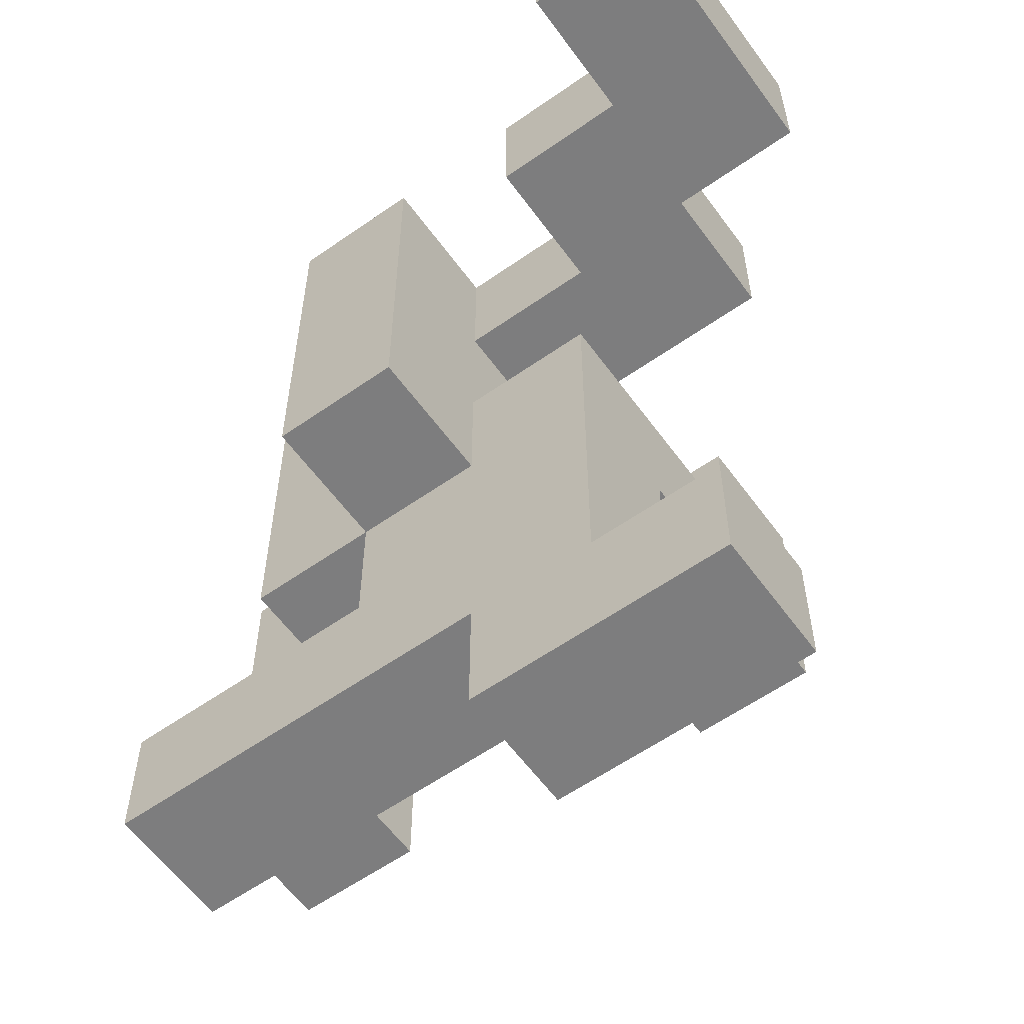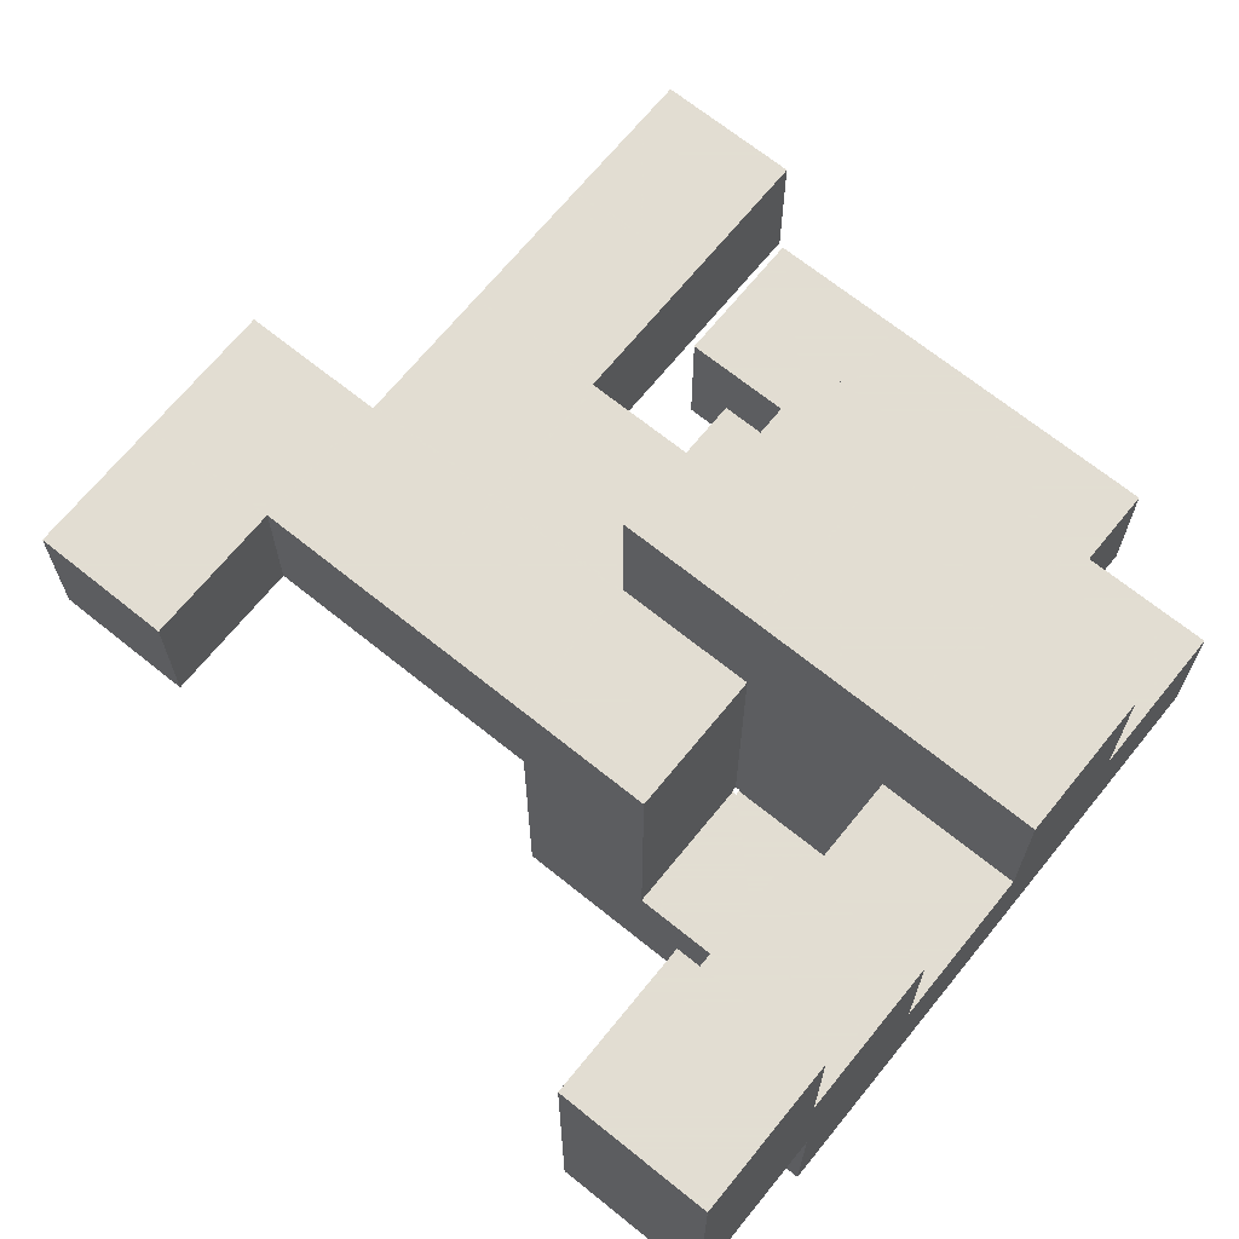
<metadata>
{"format":"obj","ext":"obj","renderer":"f3d","projection":"perspective","resolution":1024,"background":"white","views":[{"elev":-59.2,"azim":35.8,"up":"+Y"},{"elev":68.1,"azim":129.0,"up":"+Z"}]}
</metadata>
<code>
v 0.005 0.005 -0.6617
v 0.005 0.005 -0.3383
v 0.005 0.3283 -0.3383
v 0.005 0.3283 -0.6617
v 0.005 0.3333 -0.3383
v 0.005 0.3333 -0.6617
v 0.005 0.005 -0.3333
v 0.005 0.3283 -0.3333
v 0.3283 0.005 -0.6617
v 0.3283 0.3283 -0.6617
v 0.3283 0.3283 -0.3383
v 0.3283 0.005 -0.3383
v 0.3283 0.3333 -0.6617
v 0.3283 0.3333 -0.3383
v 0.3283 0.3283 -0.3333
v 0.3283 0.005 -0.3333
v -0.3283 0.3383 -0.6617
v -0.3283 0.3383 -0.3383
v -0.3283 0.6617 -0.3383
v -0.3283 0.6617 -0.6617
v -0.3283 0.3383 -0.3333
v -0.3283 0.6617 -0.3333
v -0.005 0.3383 -0.3383
v -0.005 0.6617 -0.3383
v -0.005 0.6617 -0.3333
v -0.005 0.3383 -0.3333
v -0.005 0.3383 -0.6617
v -0 0.3383 -0.6617
v -0 0.3383 -0.3383
v -0.005 0.6617 -0.6617
v -0 0.6617 -0.3383
v -0 0.6617 -0.6617
v 0.005 0.3383 -0.3383
v 0.005 0.3383 -0.6617
v 0.3283 0.3383 -0.6617
v 0.3283 0.3383 -0.3383
v 0.3283 0.6617 -0.6617
v 0.3283 0.6617 -0.3383
v 0.005 0.6617 -0.3383
v 0.005 0.6617 -0.6617
v -0.995 -0.3283 -0.3283
v -0.995 -0.3283 -0.005
v -0.995 -0.005 -0.005
v -0.995 -0.005 -0.3283
v -0.995 -0 -0.005
v -0.995 -0 -0.3283
v -0.6717 -0.3283 -0.3283
v -0.6717 -0.005 -0.3283
v -0.6717 -0.005 -0.005
v -0.6717 -0.3283 -0.005
v -0.6717 -0 -0.3283
v -0.6717 -0 -0.005
v -0.995 0.005 -0.005
v -0.995 0.005 -0.3283
v -0.995 0.3283 -0.005
v -0.995 0.3283 -0.3283
v -0.995 0.3333 -0.005
v -0.995 0.3333 -0.3283
v -0.6717 0.005 -0.3283
v -0.6717 0.005 -0.005
v -0.6717 0.3283 -0.3283
v -0.6717 0.3283 -0.005
v -0.6717 0.3333 -0.3283
v -0.6717 0.3333 -0.005
v -0.3283 0.005 -0.3283
v -0.3283 0.005 -0.005
v -0.3283 0.3283 -0.005
v -0.3283 0.3283 -0.3283
v -0.3283 0.3333 -0.005
v -0.3283 0.3333 -0.3283
v -0.3283 0.005 -0
v -0.3283 0.3283 -0
v -0.3283 0.3333 -0
v -0.005 0.3283 -0.3283
v -0.005 0.3333 -0.3283
v -0.005 0.3333 -0.005
v -0.005 0.3283 -0.005
v -0.005 0.3333 -0
v -0.005 0.3283 -0
v -0.005 0.005 -0.3283
v -0.005 0.005 -0.005
v -0.005 0.005 -0
v -0 0.005 -0.3283
v -0 0.005 -0.005
v -0 0.005 -0
v -0 0.3283 -0.005
v -0 0.3283 -0.3283
v -0 0.3283 -0
v 0.005 0.005 -0.3283
v 0.005 0.3283 -0.3283
v 0.3283 0.3283 -0.3283
v 0.3283 0.005 -0.3283
v 0.3283 0.3283 -0.005
v 0.3283 0.005 -0.005
v 0.3283 0.3283 -0
v 0.3283 0.005 -0
v 0.005 0.005 -0.005
v 0.005 0.005 -0
v 0.005 0.3283 -0.005
v 0.005 0.3283 -0
v -0.995 0.3383 -0.005
v -0.995 0.3383 -0.3283
v -0.995 0.6617 -0.005
v -0.995 0.6617 -0.3283
v -0.6717 0.3383 -0.3283
v -0.6717 0.3383 -0.005
v -0.6667 0.3383 -0.3283
v -0.6667 0.3383 -0.005
v -0.6717 0.6617 -0.005
v -0.6717 0.6617 -0.3283
v -0.6667 0.6617 -0.005
v -0.6667 0.6617 -0.3283
v -0.6617 0.3383 -0.005
v -0.6617 0.3383 -0
v -0.6617 0.6617 -0
v -0.6617 0.6617 -0.005
v -0.6617 0.3383 -0.3283
v -0.3383 0.3383 -0.3283
v -0.3383 0.3383 -0.005
v -0.3383 0.3383 -0
v -0.3333 0.3383 -0.3283
v -0.3333 0.3383 -0.005
v -0.3333 0.3383 -0
v -0.6617 0.6617 -0.3283
v -0.3383 0.6617 -0.005
v -0.3383 0.6617 -0.3283
v -0.3383 0.6617 -0
v -0.3333 0.6617 -0.005
v -0.3333 0.6617 -0.3283
v -0.3333 0.6617 -0
v -0.3283 0.3383 -0.3283
v -0.3283 0.6617 -0.3283
v -0.3283 0.3383 -0.005
v -0.3283 0.3383 -0
v -0.005 0.6617 -0.3283
v -0.005 0.3383 -0.3283
v -0.005 0.3383 -0.005
v -0.005 0.6617 -0.005
v -0.005 0.3383 -0
v -0.005 0.6617 -0
v -0.3283 0.6617 -0.005
v -0.3283 0.6617 -0
v 0.005 -0.995 0.005
v 0.005 -0.995 0.3283
v 0.005 -0.6717 0.3283
v 0.005 -0.6717 0.005
v 0.005 -0.6667 0.3283
v 0.005 -0.6667 0.005
v 0.3283 -0.6717 0.005
v 0.3283 -0.6667 0.005
v 0.3283 -0.6667 0.3283
v 0.3283 -0.6717 0.3283
v 0.3283 -0.995 0.005
v 0.3283 -0.995 0.3283
v 0.3333 -0.995 0.005
v 0.3333 -0.995 0.3283
v 0.3333 -0.6717 0.3283
v 0.3333 -0.6717 0.005
v 0.6617 -0.995 0.005
v 0.6617 -0.6717 0.005
v 0.6617 -0.6717 0.3283
v 0.6617 -0.995 0.3283
v 0.3383 -0.995 0.005
v 0.3383 -0.995 0.3283
v 0.3383 -0.6717 0.3283
v 0.3383 -0.6717 0.005
v -0.995 -0.6617 0.005
v -0.995 -0.6617 0.3283
v -0.995 -0.3383 0.3283
v -0.995 -0.3383 0.005
v -0.6717 -0.6617 0.005
v -0.6717 -0.6617 0.3283
v -0.6667 -0.6617 0.005
v -0.6667 -0.6617 0.3283
v -0.6717 -0.3383 0.3283
v -0.6717 -0.3383 0.005
v -0.6667 -0.3383 0.3283
v -0.6667 -0.3383 0.005
v -0.6617 -0.6617 0.005
v -0.6617 -0.6617 0.3283
v -0.3383 -0.6617 0.005
v -0.3383 -0.6617 0.3283
v -0.3333 -0.6617 0.005
v -0.3333 -0.6617 0.3283
v -0.6617 -0.3383 0.3283
v -0.6617 -0.3383 0.005
v -0.3383 -0.3383 0.3283
v -0.3383 -0.3383 0.005
v -0.3333 -0.3383 0.3283
v -0.3333 -0.3383 0.005
v -0.3283 -0.3383 0.005
v -0.3283 -0.3383 0.3283
v -0.3283 -0.3333 0.3283
v -0.3283 -0.3333 0.005
v -0.3283 -0.6617 0.005
v -0.3283 -0.6617 0.3283
v -0.005 -0.6617 0.005
v -0.005 -0.6617 0.3283
v -0 -0.6617 0.005
v -0 -0.6617 0.3283
v -0.005 -0.3383 0.005
v -0 -0.3383 0.005
v -0.005 -0.3333 0.005
v -0 -0.3333 0.005
v -0.005 -0.3383 0.3283
v -0 -0.3383 0.3283
v -0.005 -0.3333 0.3283
v -0 -0.3333 0.3283
v 0.005 -0.6617 0.3283
v 0.005 -0.6617 0.005
v 0.3283 -0.6617 0.005
v 0.3283 -0.6617 0.3283
v 0.3283 -0.3383 0.005
v 0.3283 -0.3383 0.3283
v 0.3283 -0.3333 0.005
v 0.3283 -0.3333 0.3283
v 0.005 -0.3383 0.005
v 0.005 -0.3333 0.005
v 0.005 -0.3383 0.3283
v 0.005 -0.3333 0.3283
v -0.3283 -0.3283 0.3283
v -0.3283 -0.3283 0.005
v -0.3283 -0.005 0.3283
v -0.3283 -0.005 0.005
v -0.3283 -0 0.3283
v -0.3283 -0 0.005
v -0.005 -0.3283 0.005
v -0 -0.3283 0.005
v -0.005 -0.005 0.005
v -0 -0.005 0.005
v -0.005 -0 0.005
v -0 -0 0.005
v -0.005 -0.3283 0.3283
v -0 -0.3283 0.3283
v -0.005 -0.005 0.3283
v -0 -0.005 0.3283
v -0.005 -0 0.3283
v -0 -0 0.3283
v 0.3283 -0.3283 0.005
v 0.3283 -0.3283 0.3283
v 0.3283 -0.005 0.005
v 0.3283 -0.005 0.3283
v 0.3283 -0 0.005
v 0.3283 -0 0.3283
v 0.005 -0.3283 0.005
v 0.005 -0.005 0.005
v 0.005 -0 0.005
v 0.005 -0.3283 0.3283
v 0.005 -0.005 0.3283
v 0.005 -0 0.3283
v -0.6617 0.005 0.005
v -0.6617 0.005 0.3283
v -0.6617 0.3283 0.3283
v -0.6617 0.3283 0.005
v -0.6617 0.3333 0.3283
v -0.6617 0.3333 0.005
v -0.3383 0.005 0.005
v -0.3383 0.005 0.3283
v -0.3333 0.005 0.005
v -0.3333 0.005 0.3283
v -0.3383 0.3283 0.005
v -0.3333 0.3283 0.005
v -0.3383 0.3333 0.005
v -0.3333 0.3333 0.005
v -0.3383 0.3283 0.3283
v -0.3333 0.3283 0.3283
v -0.3383 0.3333 0.3283
v -0.3333 0.3333 0.3283
v -0.3283 0.005 0.005
v -0.3283 0.3283 0.005
v -0.3283 0.3333 0.005
v -0.3283 0.005 0.3283
v -0.3283 0.005 0.3333
v -0.3283 0.3283 0.3333
v -0.3283 0.3283 0.3283
v -0.3283 0.3333 0.3333
v -0.3283 0.3333 0.3283
v -0.005 0.3333 0.005
v -0.005 0.3283 0.005
v -0.005 0.3333 0.3283
v -0.005 0.3283 0.3283
v -0.005 0.005 0.3283
v -0.005 0.3283 0.3333
v -0.005 0.005 0.3333
v -0.005 0.3333 0.3333
v -0.005 0.005 0.005
v -0 0.005 0.005
v -0 0.3283 0.005
v -0 0.3283 0.3283
v -0 0.005 0.3283
v 0.3283 0.3283 0.005
v 0.3283 0.005 0.005
v 0.3283 0.005 0.3283
v 0.3283 0.3283 0.3283
v 0.005 0.005 0.005
v 0.005 0.3283 0.005
v 0.005 0.3283 0.3283
v 0.005 0.005 0.3283
v -0.6617 0.3383 0.005
v -0.6617 0.6617 0.005
v -0.6617 0.3383 0.3283
v -0.6617 0.6617 0.3283
v -0.6617 0.6667 0.3283
v -0.6617 0.6667 0.005
v -0.3383 0.3383 0.005
v -0.3333 0.3383 0.005
v -0.3383 0.6617 0.005
v -0.3333 0.6617 0.005
v -0.3383 0.6667 0.005
v -0.3333 0.6667 0.005
v -0.3383 0.3383 0.3283
v -0.3333 0.3383 0.3283
v -0.3383 0.6617 0.3283
v -0.3333 0.6617 0.3283
v -0.3383 0.6667 0.3283
v -0.3333 0.6667 0.3283
v -0.3333 0.3333 -0
v -0.3283 0.3383 0.3333
v -0.3283 0.3383 0.3283
v -0.3283 0.6617 0.3333
v -0.3283 0.6617 0.3283
v -0.3283 0.6667 0.3333
v -0.3283 0.6667 0.3283
v -0.005 0.3383 0.005
v -0.005 0.6617 0.005
v -0.005 0.3383 0.3283
v -0.005 0.6617 0.3283
v -0.005 0.6667 0.005
v -0.005 0.6667 0.3283
v -0.005 0.3383 0.3333
v -0.005 0.6617 0.3333
v -0.005 0.6667 0.3333
v -0.3283 0.6617 0.005
v -0.3283 0.6667 0.005
v -0.6617 0.6717 0.3283
v -0.6617 0.6717 0.005
v -0.6617 0.995 0.3283
v -0.6617 0.995 0.005
v -0.3383 0.995 0.3283
v -0.3383 0.995 0.005
v -0.3333 0.995 0.3283
v -0.3333 0.995 0.005
v -0.3383 0.6717 0.005
v -0.3333 0.6717 0.005
v -0.3383 0.6717 0.3283
v -0.3333 0.6717 0.3283
v -0.3283 0.6717 0.3333
v -0.3283 0.6717 0.3283
v -0.3283 0.995 0.3333
v -0.3283 0.995 0.3283
v -0.005 0.6717 0.005
v -0.005 0.6717 0.3283
v -0.005 0.6717 0.3333
v -0.005 0.995 0.3283
v -0.005 0.995 0.3333
v -0 0.6717 0.005
v -0 0.6717 0.3283
v -0.3283 0.995 0.005
v -0.005 0.995 0.005
v -0 0.995 0.3283
v -0 0.995 0.005
v -0.3283 0.6717 0.005
v 0.005 0.6717 0.005
v 0.005 0.6717 0.3283
v 0.3283 0.6717 0.005
v 0.3283 0.6717 0.3283
v 0.3333 0.6717 0.005
v 0.3333 0.6717 0.3283
v 0.005 0.995 0.3283
v 0.005 0.995 0.005
v 0.3283 0.995 0.3283
v 0.3283 0.995 0.005
v 0.3333 0.995 0.3283
v 0.3333 0.995 0.005
v 0.3383 0.6717 0.3283
v 0.3383 0.6717 0.3333
v 0.3383 0.995 0.3333
v 0.3383 0.995 0.3283
v 0.6617 0.6717 0.005
v 0.6617 0.995 0.005
v 0.6617 0.995 0.3283
v 0.6617 0.6717 0.3283
v 0.6617 0.995 0.3333
v 0.6617 0.6717 0.3333
v 0.3383 0.6717 0.005
v 0.3383 0.995 0.005
v -0.3283 0.005 0.3383
v -0.3283 0.3283 0.3383
v -0.3283 0.3333 0.3383
v -0.3283 0.005 0.6617
v -0.3283 0.3283 0.6617
v -0.3283 0.3333 0.6617
v -0.005 0.3283 0.3383
v -0.005 0.005 0.3383
v -0.005 0.3333 0.3383
v -0.005 0.3283 0.6617
v -0.005 0.005 0.6617
v -0.005 0.3333 0.6617
v -0.3283 0.3383 0.3383
v -0.3283 0.6617 0.3383
v -0.3283 0.6667 0.3383
v -0.3283 0.3383 0.6617
v -0.3283 0.6617 0.6617
v -0.3283 0.6667 0.6617
v -0.005 0.3383 0.3383
v -0.005 0.6617 0.3383
v -0.005 0.6667 0.3383
v -0.005 0.3383 0.6617
v -0.005 0.6617 0.6617
v -0.005 0.6667 0.6617
v -0.3283 0.6717 0.3383
v -0.3283 0.995 0.3383
v -0.3283 0.6717 0.6617
v -0.3283 0.995 0.6617
v -0.005 0.6717 0.3383
v -0.005 0.995 0.3383
v -0.005 0.6717 0.6617
v -0.005 0.995 0.6617
v 0.3383 0.6717 0.3383
v 0.3383 0.995 0.3383
v 0.3383 0.6717 0.6617
v 0.3383 0.995 0.6617
v 0.6617 0.995 0.3383
v 0.6617 0.6717 0.3383
v 0.6617 0.6717 0.6617
v 0.6667 0.6717 0.3383
v 0.6667 0.6717 0.6617
v 0.6617 0.995 0.6617
v 0.6667 0.995 0.6617
v 0.6667 0.995 0.3383
v 0.6717 0.6717 0.6617
v 0.6717 0.6717 0.6667
v 0.6717 0.995 0.6667
v 0.6717 0.995 0.6617
v 0.995 0.6717 0.3383
v 0.995 0.995 0.3383
v 0.995 0.995 0.6617
v 0.995 0.6717 0.6617
v 0.995 0.995 0.6667
v 0.995 0.6717 0.6667
v 0.6717 0.6717 0.3383
v 0.6717 0.995 0.3383
v 0.6717 0.6717 0.6717
v 0.6717 0.995 0.6717
v 0.6717 0.6717 0.995
v 0.6717 0.995 0.995
v 0.995 0.995 0.6717
v 0.995 0.6717 0.6717
v 0.995 0.995 0.995
v 0.995 0.6717 0.995
f 1 2 3 4
f 4 3 5 6
f 2 7 8 3
f 9 10 11 12
f 10 13 14 11
f 12 11 15 16
f 1 9 12 2
f 2 12 16 7
f 3 8 15 11
f 1 4 10 9
f 4 6 13 10
f 3 11 14 5
f 17 18 19 20
f 18 21 22 19
f 23 24 25 26
f 17 27 23 18
f 18 23 26 21
f 27 28 29 23
f 20 19 24 30
f 19 22 25 24
f 30 24 31 32
f 17 20 30 27
f 27 30 32 28
f 23 29 31 24
f 6 5 33 34
f 13 35 36 14
f 35 37 38 36
f 28 34 33 29
f 32 31 39 40
f 40 39 38 37
f 6 34 35 13
f 28 32 40 34
f 34 40 37 35
f 5 14 36 33
f 29 33 39 31
f 33 36 38 39
f 41 42 43 44
f 44 43 45 46
f 47 48 49 50
f 48 51 52 49
f 41 47 50 42
f 41 44 48 47
f 44 46 51 48
f 42 50 49 43
f 43 49 52 45
f 46 45 53 54
f 54 53 55 56
f 56 55 57 58
f 51 59 60 52
f 59 61 62 60
f 61 63 64 62
f 46 54 59 51
f 54 56 61 59
f 56 58 63 61
f 45 52 60 53
f 53 60 62 55
f 55 62 64 57
f 65 66 67 68
f 68 67 69 70
f 66 71 72 67
f 67 72 73 69
f 74 75 76 77
f 77 76 78 79
f 65 80 81 66
f 66 81 82 71
f 80 83 84 81
f 81 84 85 82
f 74 77 86 87
f 77 79 88 86
f 65 68 74 80
f 80 74 87 83
f 68 70 75 74
f 7 89 90 8
f 16 15 91 92
f 92 91 93 94
f 94 93 95 96
f 83 89 97 84
f 84 97 98 85
f 7 16 92 89
f 89 92 94 97
f 97 94 96 98
f 87 86 99 90
f 86 88 100 99
f 8 90 91 15
f 90 99 93 91
f 99 100 95 93
f 83 87 90 89
f 58 57 101 102
f 102 101 103 104
f 63 105 106 64
f 105 107 108 106
f 104 103 109 110
f 110 109 111 112
f 58 102 105 63
f 102 104 110 105
f 105 110 112 107
f 57 64 106 101
f 101 106 109 103
f 106 108 111 109
f 113 114 115 116
f 107 117 113 108
f 117 118 119 113
f 113 119 120 114
f 118 121 122 119
f 119 122 123 120
f 112 111 116 124
f 124 116 125 126
f 116 115 127 125
f 126 125 128 129
f 125 127 130 128
f 107 112 124 117
f 117 124 126 118
f 118 126 129 121
f 108 113 116 111
f 21 131 132 22
f 70 69 133 131
f 69 73 134 133
f 26 25 135 136
f 75 136 137 76
f 136 135 138 137
f 76 137 139 78
f 137 138 140 139
f 121 131 133 122
f 122 133 134 123
f 21 26 136 131
f 129 128 141 132
f 128 130 142 141
f 22 132 135 25
f 132 141 138 135
f 141 142 140 138
f 70 131 136 75
f 121 129 132 131
f 143 144 145 146
f 146 145 147 148
f 149 150 151 152
f 143 153 154 144
f 153 155 156 154
f 149 152 157 158
f 143 146 149 153
f 153 149 158 155
f 146 148 150 149
f 144 154 152 145
f 154 156 157 152
f 145 152 151 147
f 159 160 161 162
f 155 163 164 156
f 163 159 162 164
f 158 157 165 166
f 166 165 161 160
f 155 158 166 163
f 163 166 160 159
f 156 164 165 157
f 164 162 161 165
f 167 168 169 170
f 167 171 172 168
f 171 173 174 172
f 170 169 175 176
f 176 175 177 178
f 167 170 176 171
f 171 176 178 173
f 168 172 175 169
f 172 174 177 175
f 173 179 180 174
f 179 181 182 180
f 181 183 184 182
f 178 177 185 186
f 186 185 187 188
f 188 187 189 190
f 173 178 186 179
f 179 186 188 181
f 181 188 190 183
f 174 180 185 177
f 180 182 187 185
f 182 184 189 187
f 191 192 193 194
f 183 195 196 184
f 195 197 198 196
f 197 199 200 198
f 190 189 192 191
f 183 190 191 195
f 195 191 201 197
f 197 201 202 199
f 191 194 203 201
f 201 203 204 202
f 184 196 192 189
f 196 198 205 192
f 198 200 206 205
f 192 205 207 193
f 205 206 208 207
f 148 147 209 210
f 150 211 212 151
f 211 213 214 212
f 213 215 216 214
f 199 210 209 200
f 148 210 211 150
f 199 202 217 210
f 210 217 213 211
f 202 204 218 217
f 217 218 215 213
f 147 151 212 209
f 200 209 219 206
f 209 212 214 219
f 206 219 220 208
f 219 214 216 220
f 194 193 221 222
f 222 221 223 224
f 224 223 225 226
f 194 222 227 203
f 203 227 228 204
f 222 224 229 227
f 227 229 230 228
f 224 226 231 229
f 229 231 232 230
f 193 207 233 221
f 207 208 234 233
f 221 233 235 223
f 233 234 236 235
f 223 235 237 225
f 235 236 238 237
f 215 239 240 216
f 239 241 242 240
f 241 243 244 242
f 204 228 245 218
f 218 245 239 215
f 228 230 246 245
f 245 246 241 239
f 230 232 247 246
f 246 247 243 241
f 208 220 248 234
f 220 216 240 248
f 234 248 249 236
f 248 240 242 249
f 236 249 250 238
f 249 242 244 250
f 251 252 253 254
f 254 253 255 256
f 251 257 258 252
f 257 259 260 258
f 251 254 261 257
f 257 261 262 259
f 254 256 263 261
f 261 263 264 262
f 252 258 265 253
f 258 260 266 265
f 253 265 267 255
f 265 266 268 267
f 71 269 270 72
f 72 270 271 73
f 226 225 272 269
f 272 273 274 275
f 275 274 276 277
f 79 78 278 279
f 279 278 280 281
f 282 281 283 284
f 281 280 285 283
f 259 269 272 260
f 71 82 286 269
f 272 282 284 273
f 82 85 287 286
f 79 279 288 88
f 279 281 289 288
f 226 269 286 231
f 231 286 287 232
f 259 262 270 269
f 262 264 271 270
f 225 237 282 272
f 237 238 290 282
f 260 272 275 266
f 282 290 289 281
f 266 275 277 268
f 96 95 291 292
f 243 292 293 244
f 292 291 294 293
f 85 98 295 287
f 98 96 292 295
f 88 288 296 100
f 288 289 297 296
f 100 296 291 95
f 296 297 294 291
f 232 287 295 247
f 247 295 292 243
f 238 250 298 290
f 250 244 293 298
f 290 298 297 289
f 298 293 294 297
f 114 299 300 115
f 256 255 301 299
f 299 301 302 300
f 300 302 303 304
f 114 120 305 299
f 120 123 306 305
f 115 300 307 127
f 127 307 308 130
f 256 299 305 263
f 263 305 306 264
f 300 304 309 307
f 307 309 310 308
f 255 267 311 301
f 267 268 312 311
f 301 311 313 302
f 311 312 314 313
f 302 313 315 303
f 313 314 316 315
f 317 264 306 123
f 277 276 318 319
f 319 318 320 321
f 321 320 322 323
f 78 139 324 278
f 139 140 325 324
f 278 324 326 280
f 324 325 327 326
f 325 328 329 327
f 280 326 330 285
f 326 327 331 330
f 327 329 332 331
f 317 73 271 264
f 130 308 333 142
f 142 333 325 140
f 317 123 134 73
f 308 310 334 333
f 333 334 328 325
f 268 277 319 312
f 312 319 321 314
f 314 321 323 316
f 304 303 335 336
f 336 335 337 338
f 338 337 339 340
f 340 339 341 342
f 304 336 343 309
f 309 343 344 310
f 336 338 340 343
f 343 340 342 344
f 303 315 345 335
f 315 316 346 345
f 335 345 339 337
f 345 346 341 339
f 323 322 347 348
f 348 347 349 350
f 328 351 352 329
f 329 352 353 332
f 352 354 355 353
f 351 356 357 352
f 342 341 350 358
f 358 350 354 359
f 350 349 355 354
f 359 354 360 361
f 310 344 362 334
f 334 362 351 328
f 344 342 358 362
f 362 358 359 351
f 351 359 361 356
f 316 323 348 346
f 346 348 350 341
f 352 357 360 354
f 356 363 364 357
f 363 365 366 364
f 365 367 368 366
f 361 360 369 370
f 370 369 371 372
f 372 371 373 374
f 356 361 370 363
f 363 370 372 365
f 365 372 374 367
f 357 364 369 360
f 364 366 371 369
f 366 368 373 371
f 375 376 377 378
f 379 380 381 382
f 382 381 383 384
f 367 385 375 368
f 385 379 382 375
f 375 382 384 376
f 374 373 378 386
f 386 378 381 380
f 378 377 383 381
f 367 374 386 385
f 385 386 380 379
f 368 375 378 373
f 273 387 388 274
f 274 388 389 276
f 387 390 391 388
f 388 391 392 389
f 284 283 393 394
f 283 285 395 393
f 394 393 396 397
f 393 395 398 396
f 273 284 394 387
f 387 394 397 390
f 390 397 396 391
f 391 396 398 392
f 276 389 399 318
f 318 399 400 320
f 320 400 401 322
f 389 392 402 399
f 399 402 403 400
f 400 403 404 401
f 285 330 405 395
f 330 331 406 405
f 331 332 407 406
f 395 405 408 398
f 405 406 409 408
f 406 407 410 409
f 392 398 408 402
f 402 408 409 403
f 403 409 410 404
f 322 401 411 347
f 347 411 412 349
f 401 404 413 411
f 411 413 414 412
f 332 353 415 407
f 353 355 416 415
f 407 415 417 410
f 415 416 418 417
f 349 412 416 355
f 412 414 418 416
f 404 410 417 413
f 413 417 418 414
f 376 419 420 377
f 419 421 422 420
f 384 383 423 424
f 376 384 424 419
f 419 424 425 421
f 424 426 427 425
f 377 420 423 383
f 420 422 428 423
f 423 428 429 430
f 424 423 430 426
f 421 425 428 422
f 425 427 429 428
f 431 432 433 434
f 435 436 437 438
f 438 437 439 440
f 426 441 431 427
f 441 435 438 431
f 431 438 440 432
f 430 429 434 442
f 442 434 437 436
f 434 433 439 437
f 426 430 442 441
f 441 442 436 435
f 427 431 434 429
f 432 443 444 433
f 443 445 446 444
f 440 439 447 448
f 448 447 449 450
f 432 440 448 443
f 443 448 450 445
f 433 444 447 439
f 444 446 449 447
f 445 450 449 446

</code>
